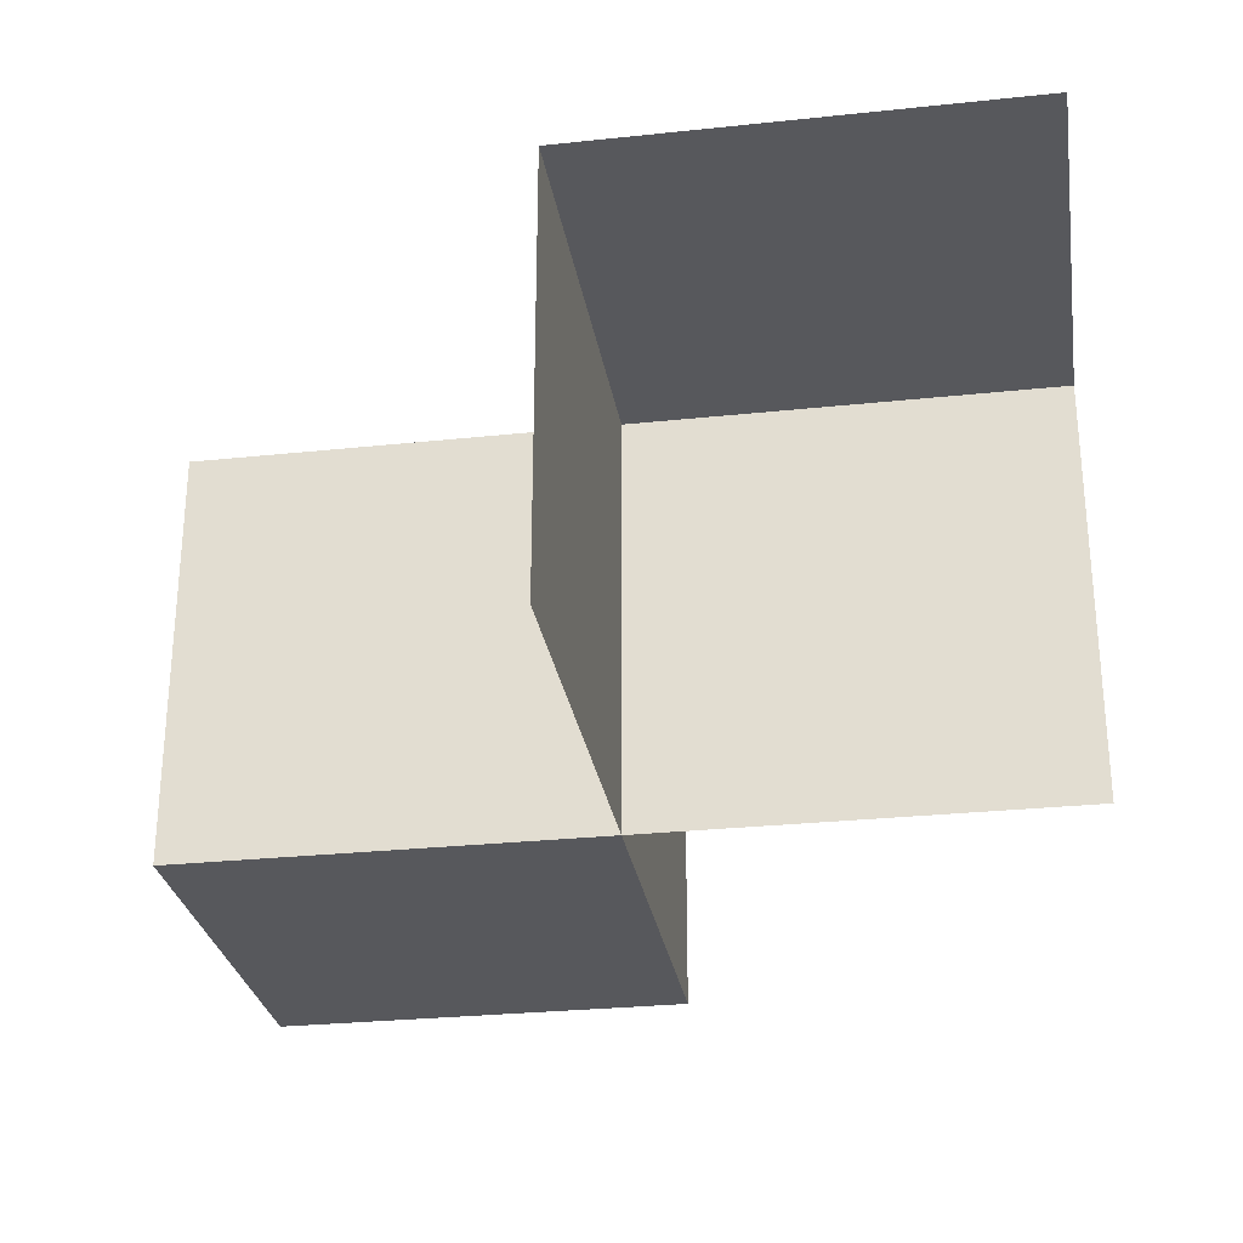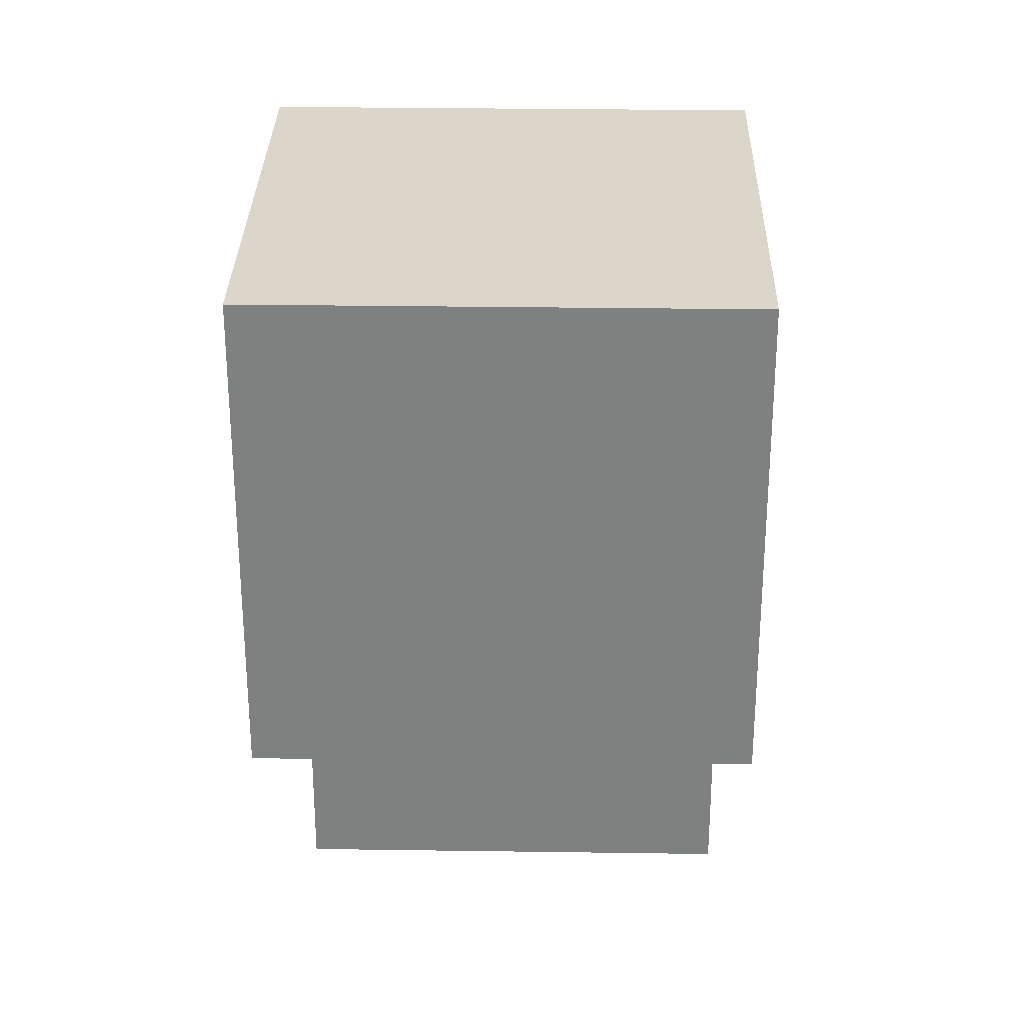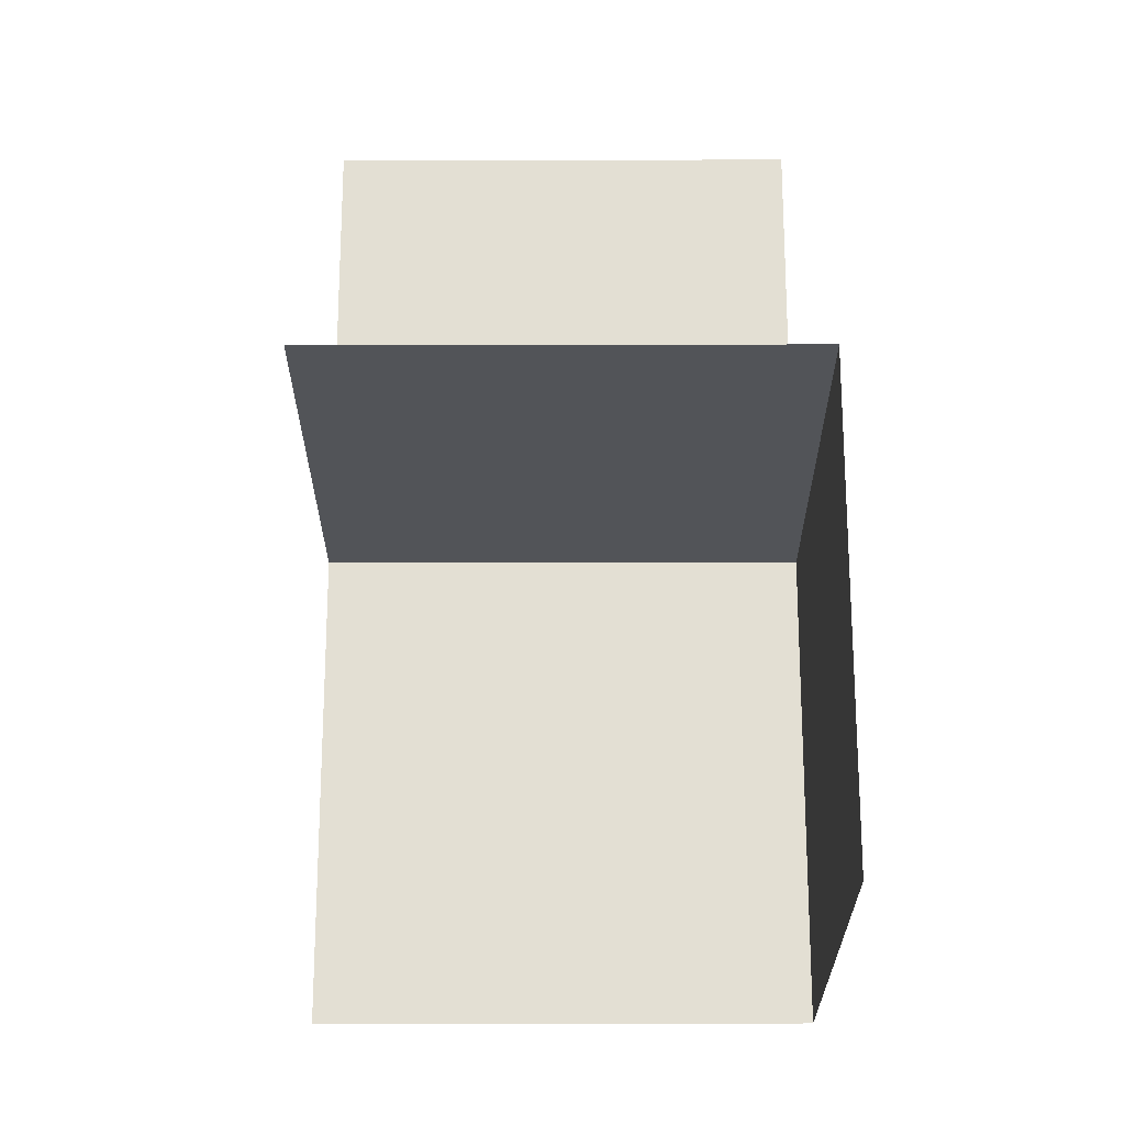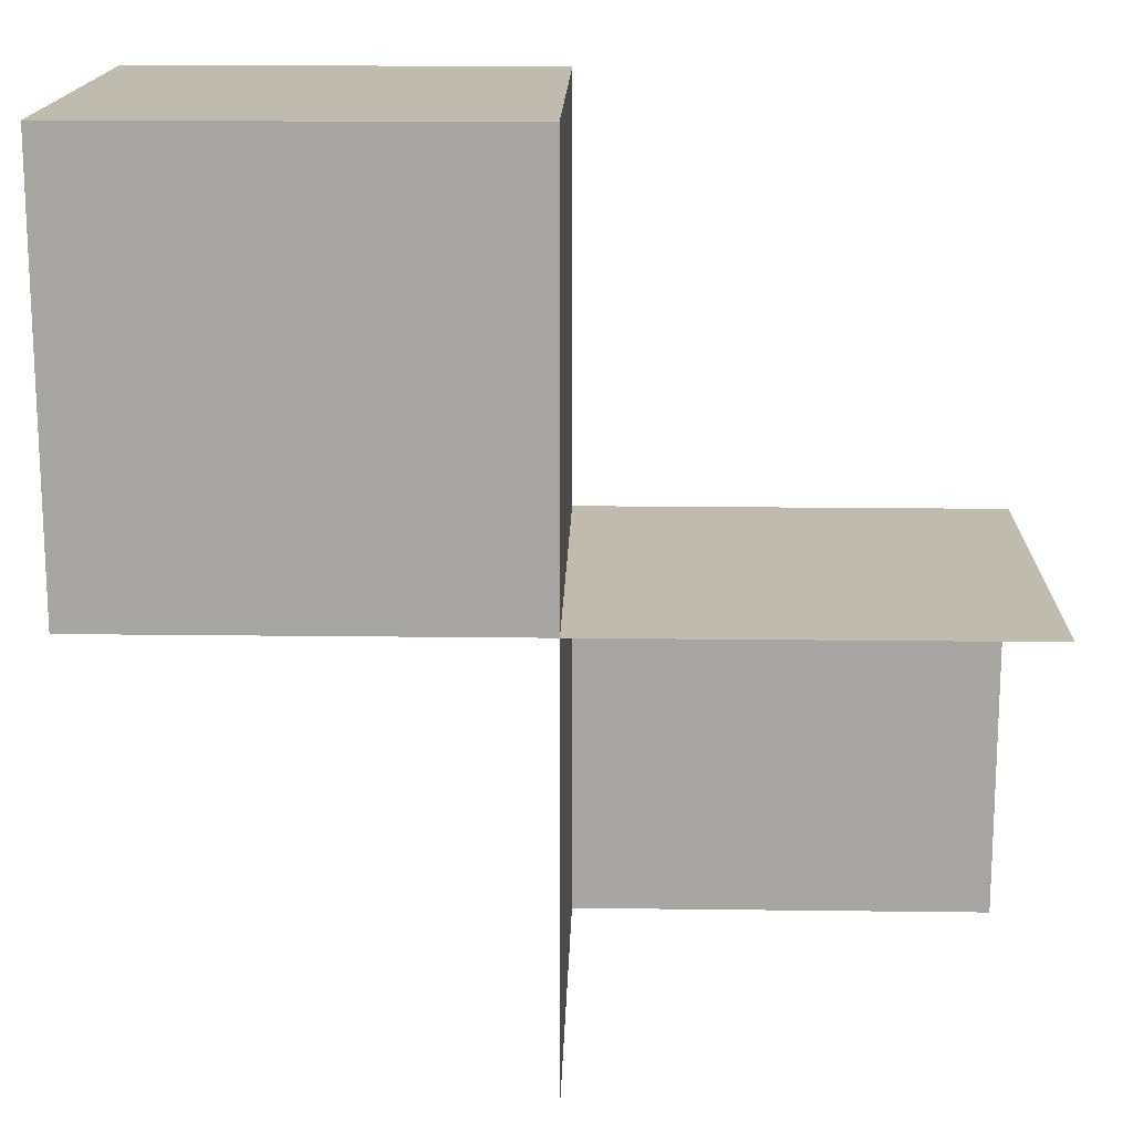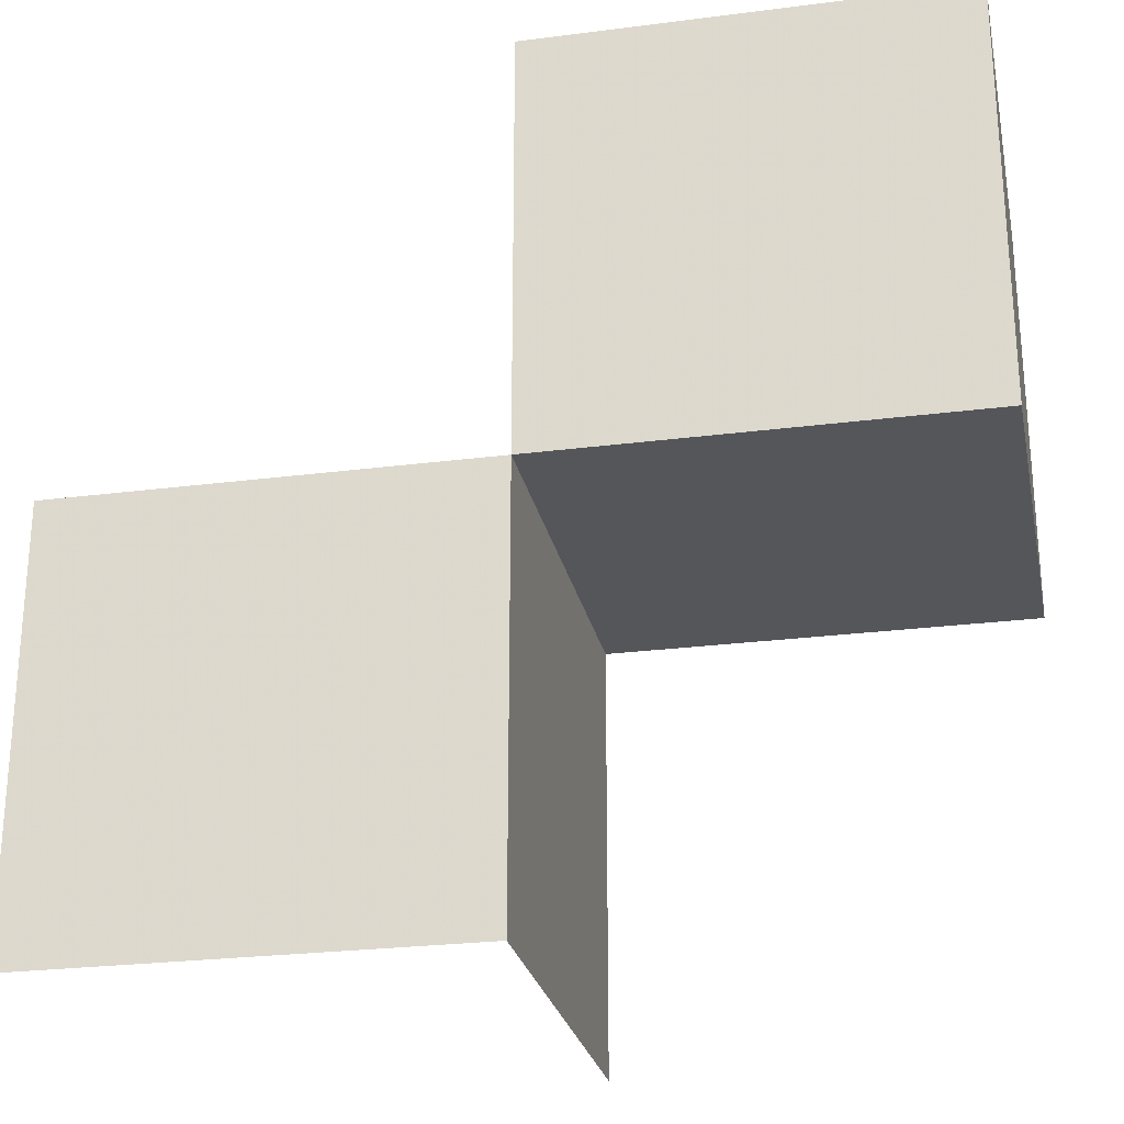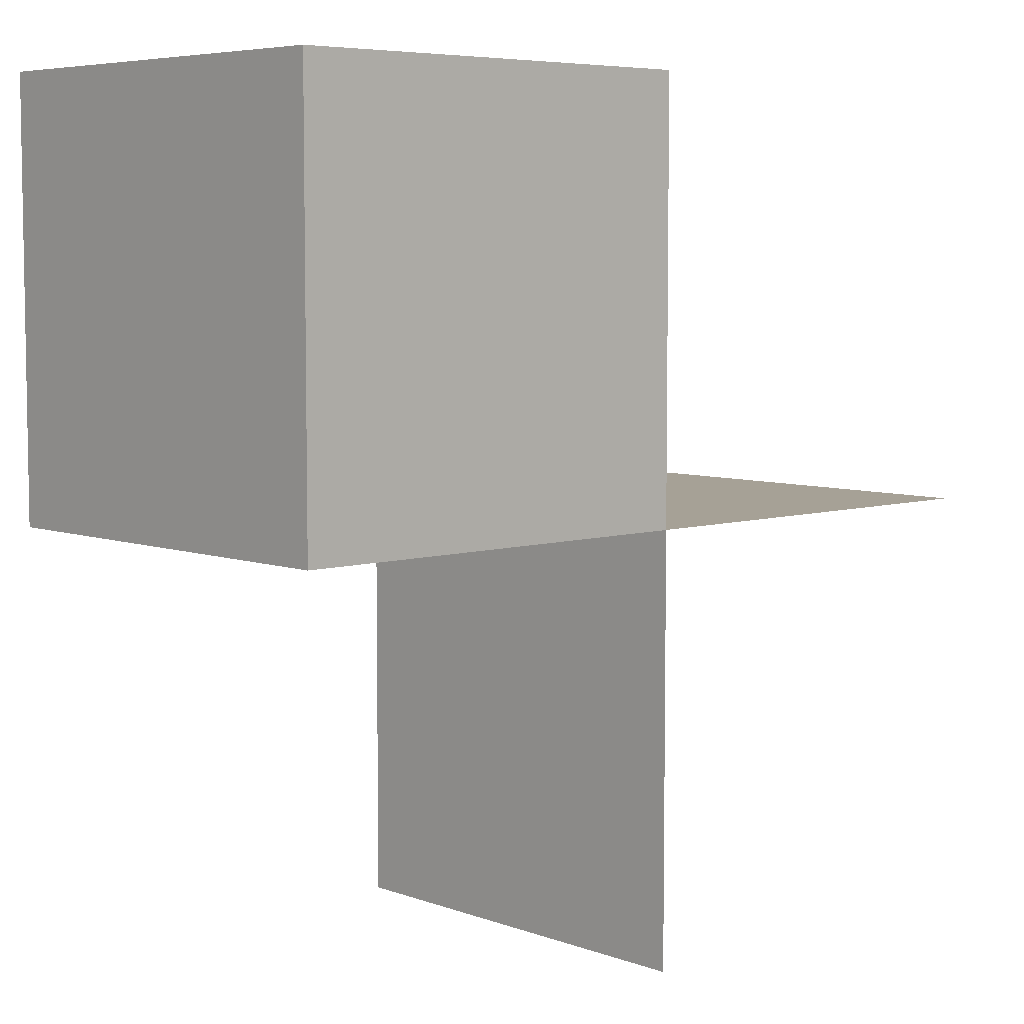
<metadata>
{"format":"obj","ext":"obj","renderer":"f3d","projection":"perspective","resolution":1024,"background":"white","views":[{"elev":-28.4,"azim":-80.9,"up":"+Z"},{"elev":29.9,"azim":91.2,"up":"+Y"},{"elev":-23.1,"azim":-89.9,"up":"+Y"},{"elev":16.2,"azim":-178.5,"up":"+Y"},{"elev":-25.7,"azim":11.6,"up":"+Y"},{"elev":6.2,"azim":137.2,"up":"+Y"}]}
</metadata>
<code>
v 0 0 0
v 0 0 -0.5
v 0 -0.5 0
v 0 -0.5 -0.5
v 0 0.5 0
v 0 0.5 -0.5
v -0.5 0 0
v -0.5 0 -0.5
v -0.5 -0.5 0
v 0.5 0 0
v 0.5 0 -0.5
v 0.5 0.5 0
v 0.5 0.5 -0.5
f 9 3 1
f 1 7 9
f 8 2 1
f 1 7 8
f 2 4 3
f 3 1 2
f 13 11 10
f 10 12 13
f 11 2 1
f 1 10 11
f 2 6 5
f 5 1 2
f 6 13 12
f 12 5 6
f 11 13 6
f 6 2 11
f 10 5 12
f 5 10 1

</code>
